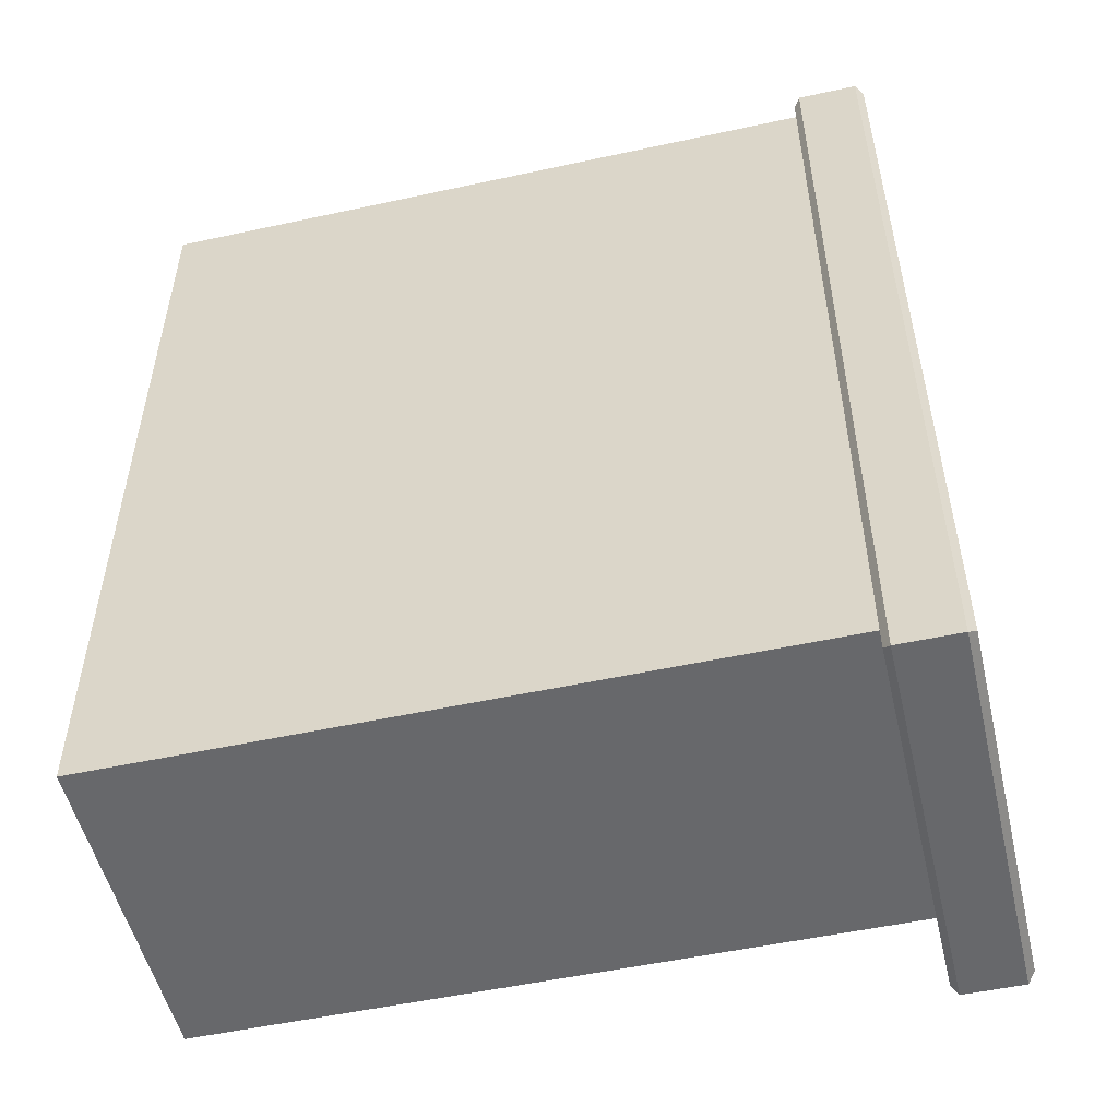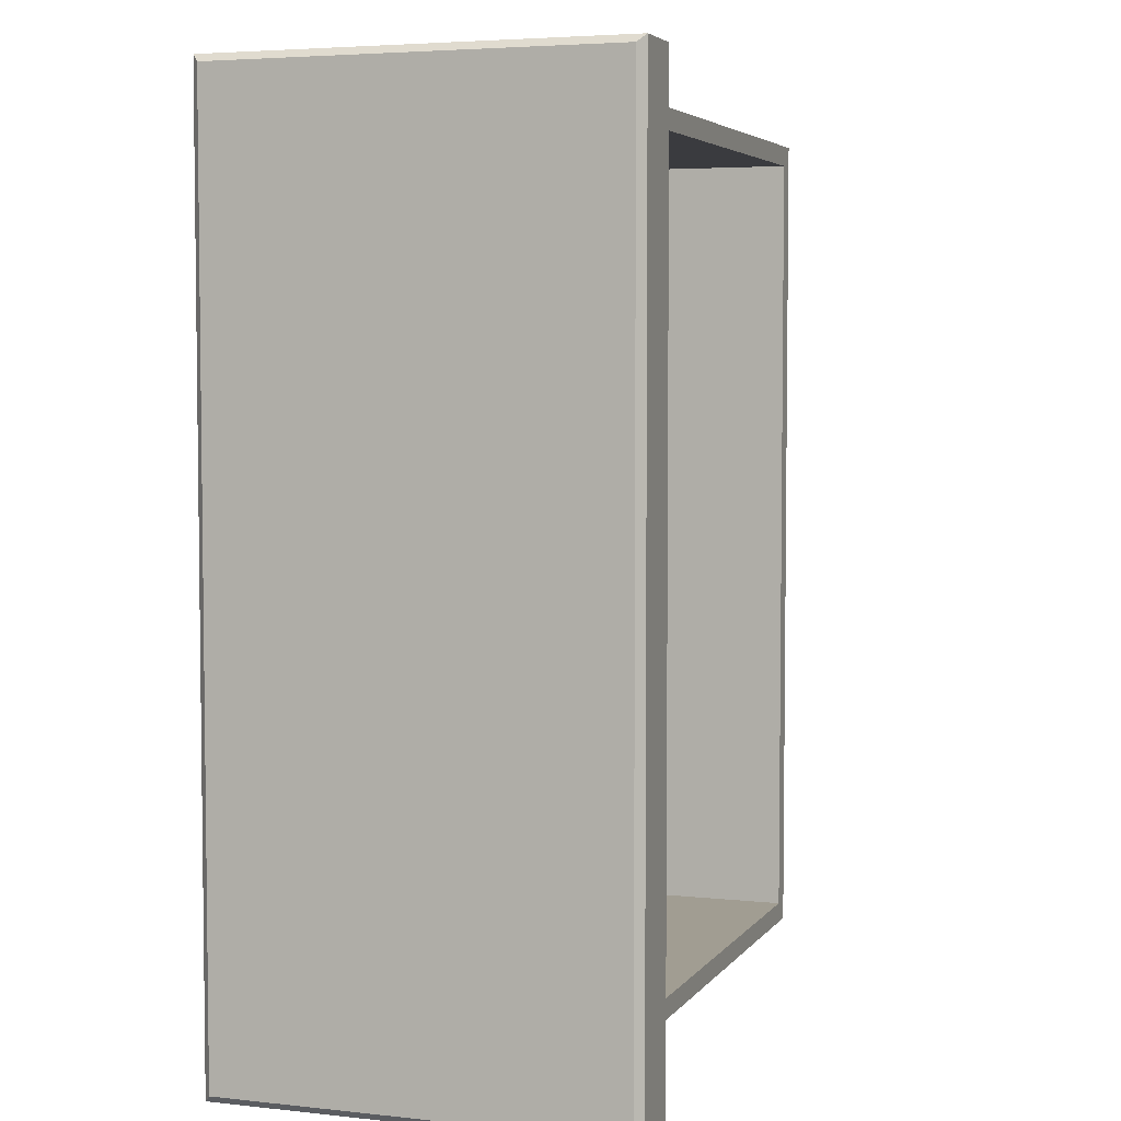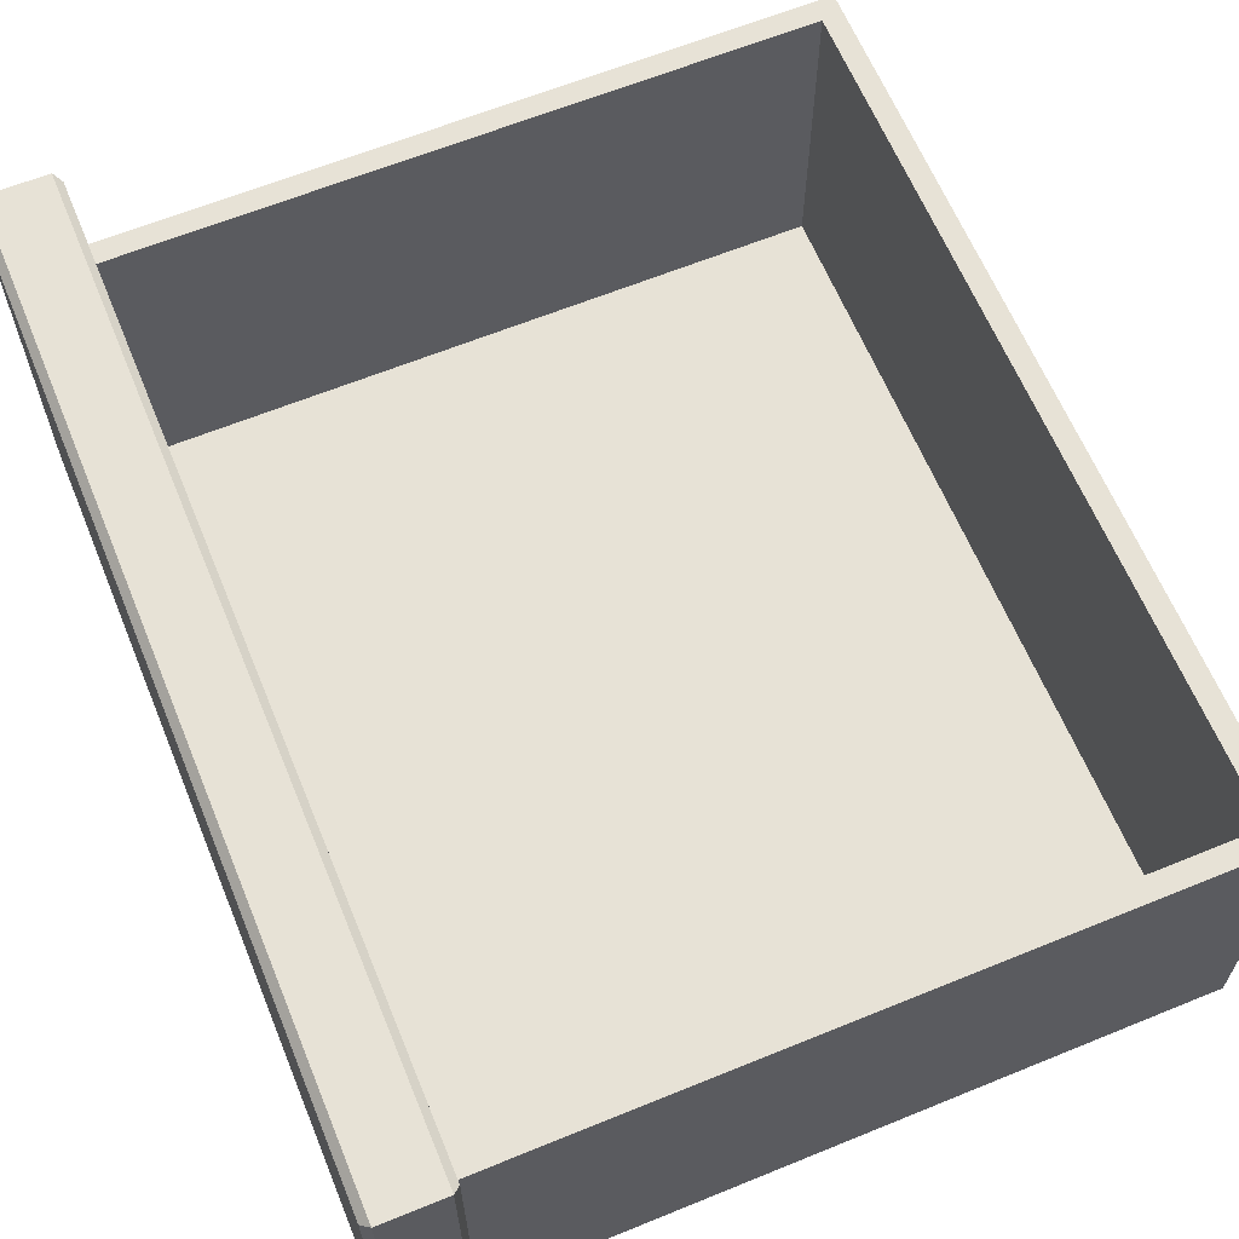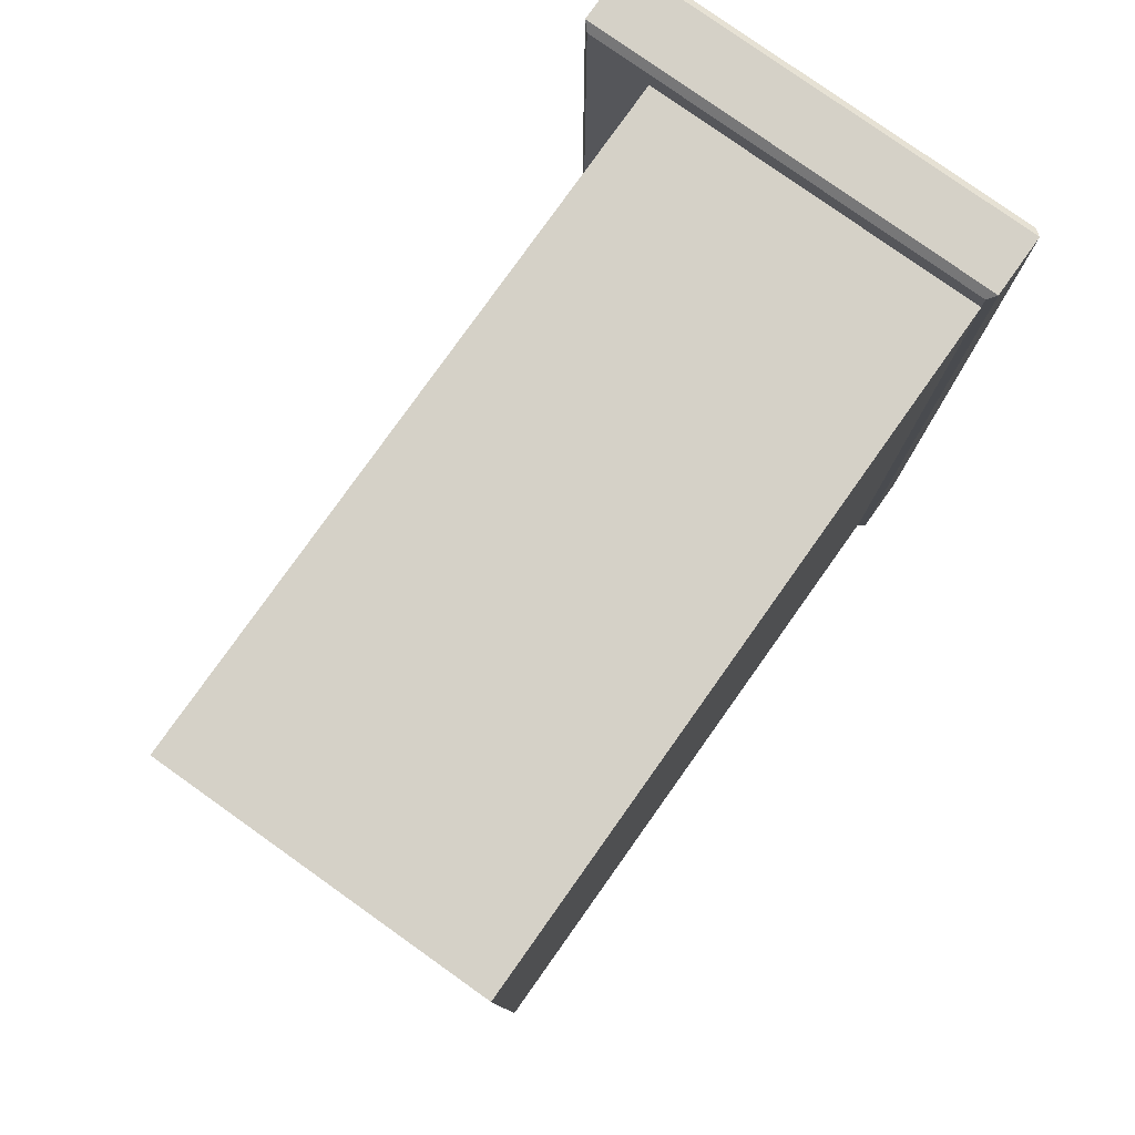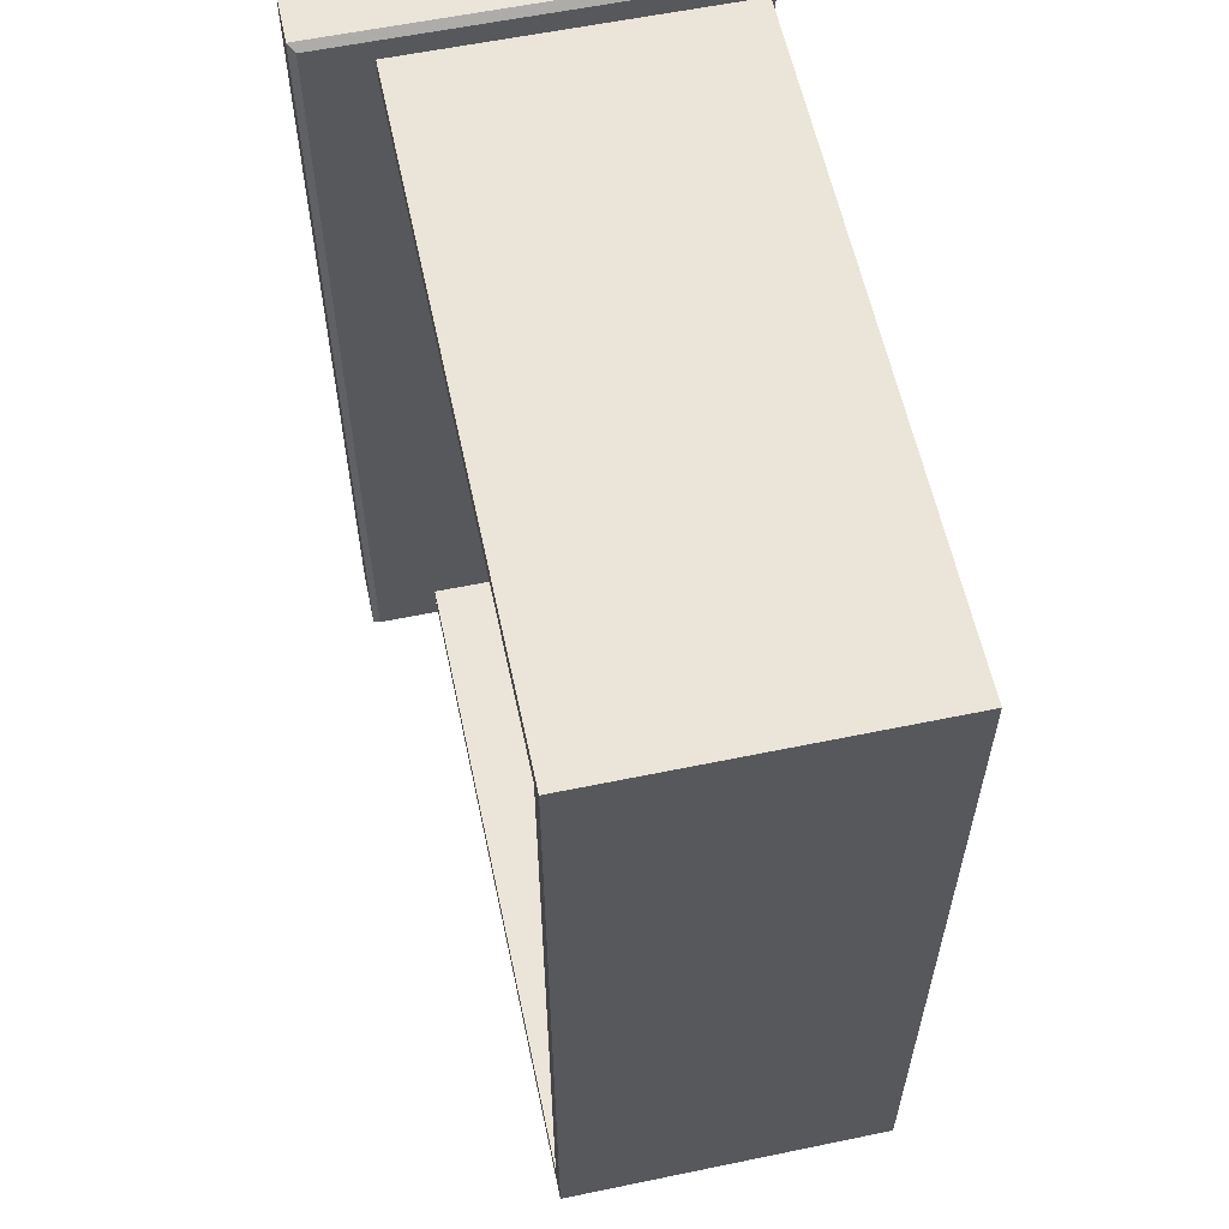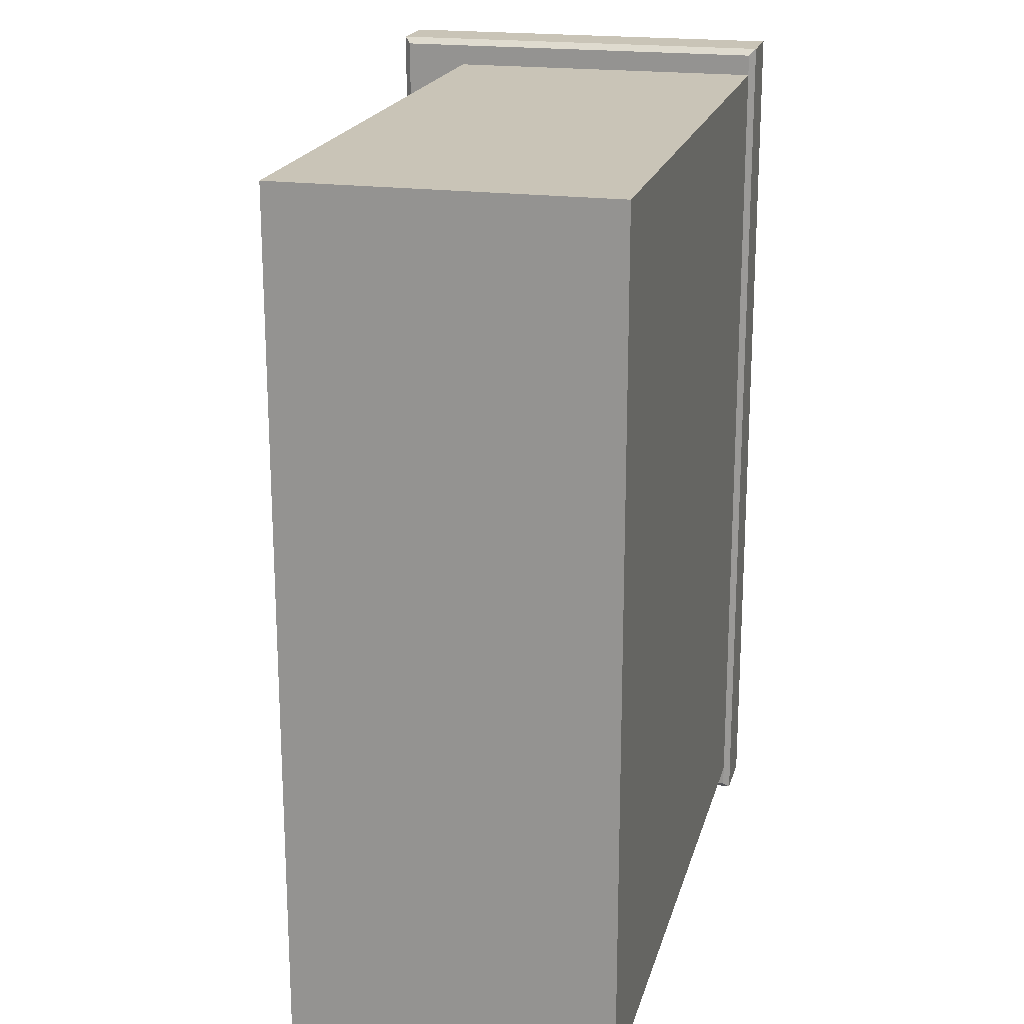
<metadata>
{"format":"obj","ext":"obj","renderer":"f3d","projection":"perspective","resolution":1024,"background":"white","views":[{"elev":-52.3,"azim":13.2,"up":"+Z"},{"elev":4.6,"azim":109.2,"up":"+Z"},{"elev":63.5,"azim":157.6,"up":"+Y"},{"elev":79.3,"azim":-54.6,"up":"+Z"},{"elev":59.4,"azim":-102.0,"up":"+Z"},{"elev":19.9,"azim":-76.1,"up":"+Z"}]}
</metadata>
<code>
v 192.1 73.21 -87.17
v 191.6 72.79 -86.75
v 191.6 96.01 -86.75
v 192.1 95.58 -87.17
v 191.6 96.01 -139
v 192.1 95.58 -138.6
v 191.6 72.79 -139
v 192.1 73.21 -138.6
v 187.8 73.17 -87.13
v 188.2 72.79 -86.75
v 187.8 95.63 -87.13
v 188.2 96.01 -86.75
v 187.8 95.63 -138.6
v 188.2 96.01 -139
v 187.8 73.17 -138.6
v 188.2 72.79 -139
v 148.8 73.17 -88.36
v 187.8 73.17 -88.36
v 148.8 92.02 -88.36
v 187.8 92.02 -88.36
v 148.8 92.02 -137.4
v 187.8 92.02 -137.4
v 148.8 73.17 -137.4
v 187.8 73.17 -137.4
v 150 92.02 -89.57
v 187.8 92.02 -89.57
v 187.8 92.02 -136.2
v 150 92.02 -136.2
v 150 74.07 -89.57
v 187.8 74.07 -89.57
v 187.8 74.07 -136.2
v 150 74.07 -136.2
f 1 2 7 8
f 2 1 4 3
f 3 4 6 5
f 5 6 8 7
f 1 8 6 4
f 9 10 12 11
f 10 9 15 16
f 11 12 14 13
f 13 14 16 15
f 15 9 11 13
f 10 2 3 12
f 12 3 5 14
f 14 5 7 16
f 16 7 2 10
f 17 18 20 19
f 29 30 31 32
f 21 22 24 23
f 23 24 18 17
f 23 17 19 21
f 19 20 26 25
f 22 21 28 27
f 21 19 25 28
f 25 26 30 29
f 27 28 32 31
f 28 25 29 32

</code>
